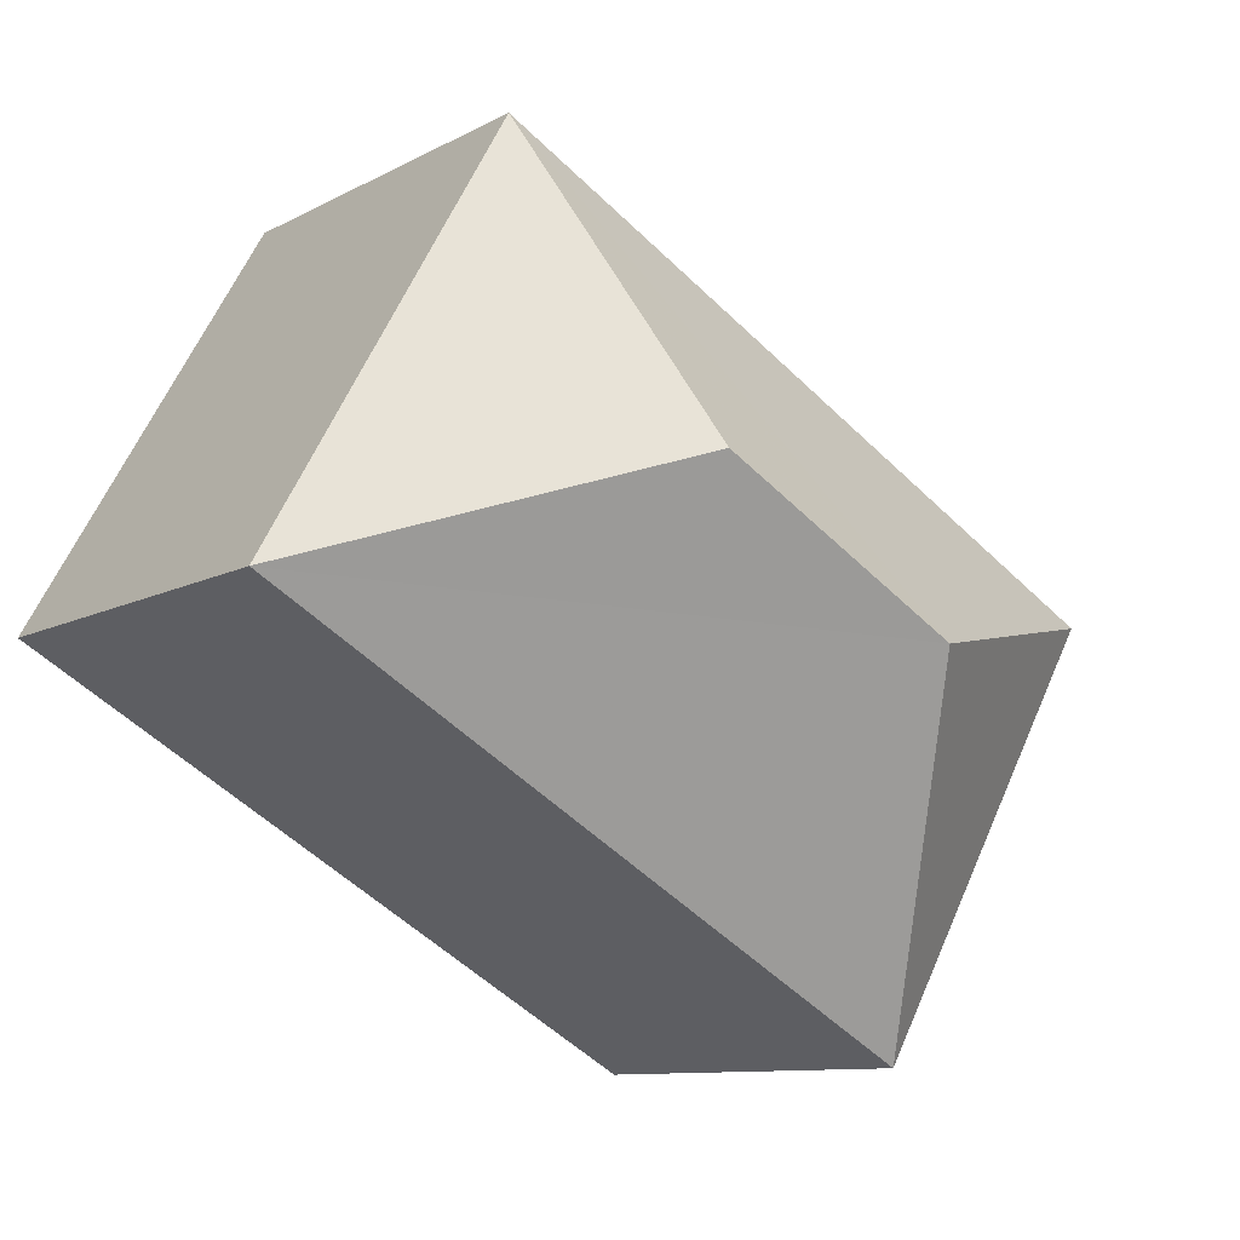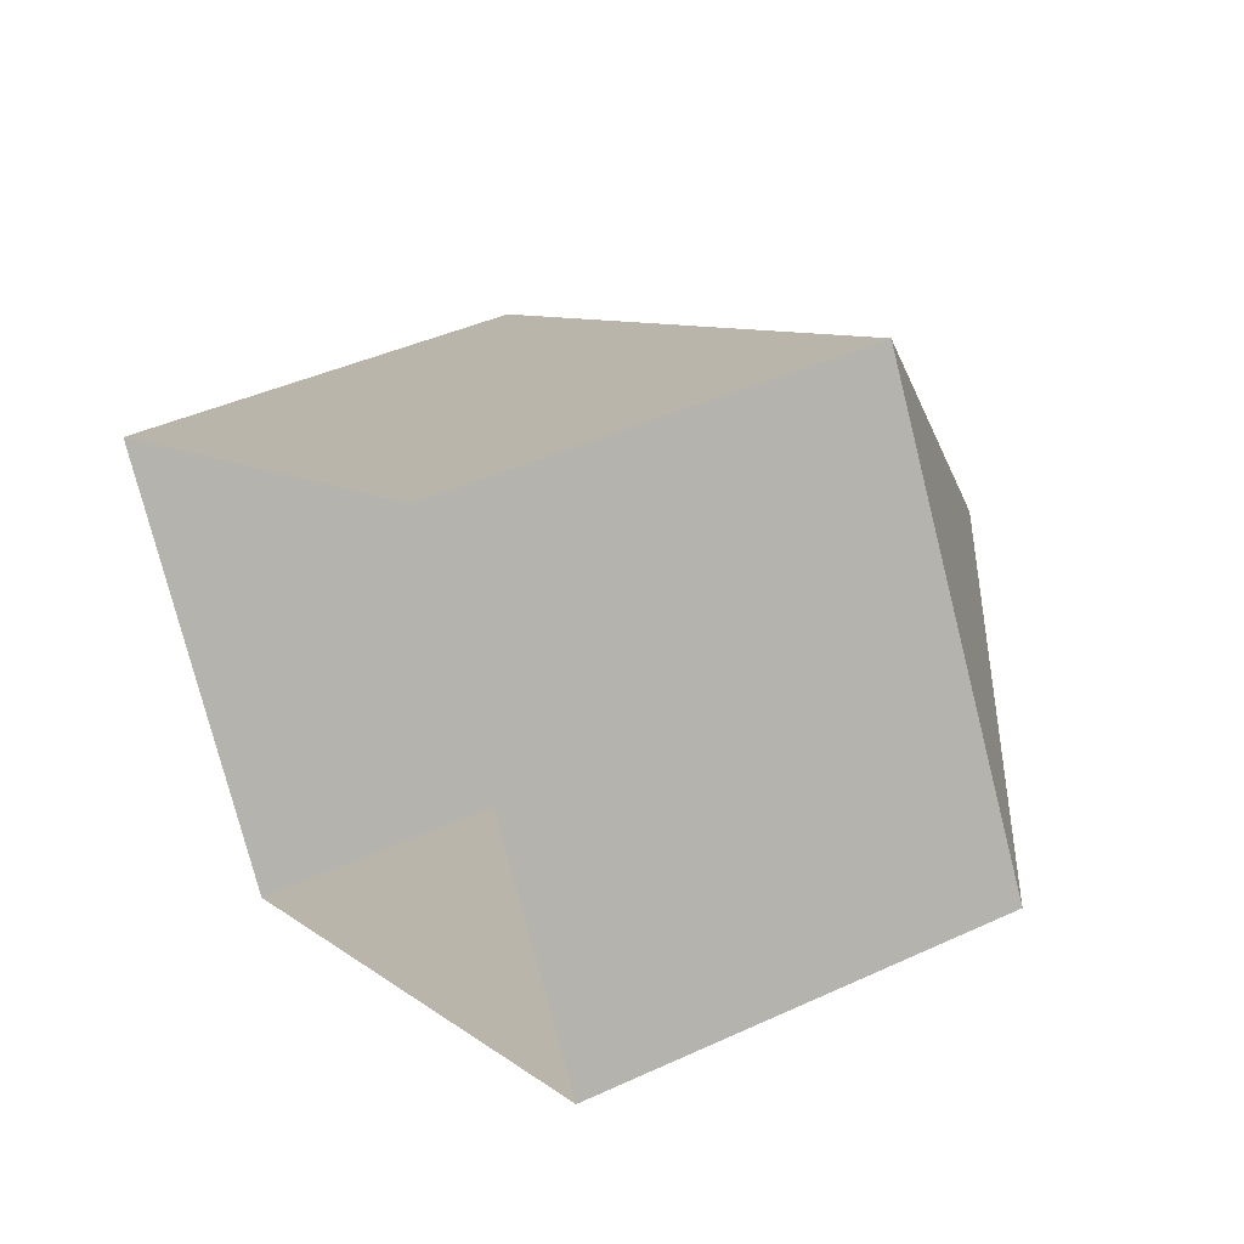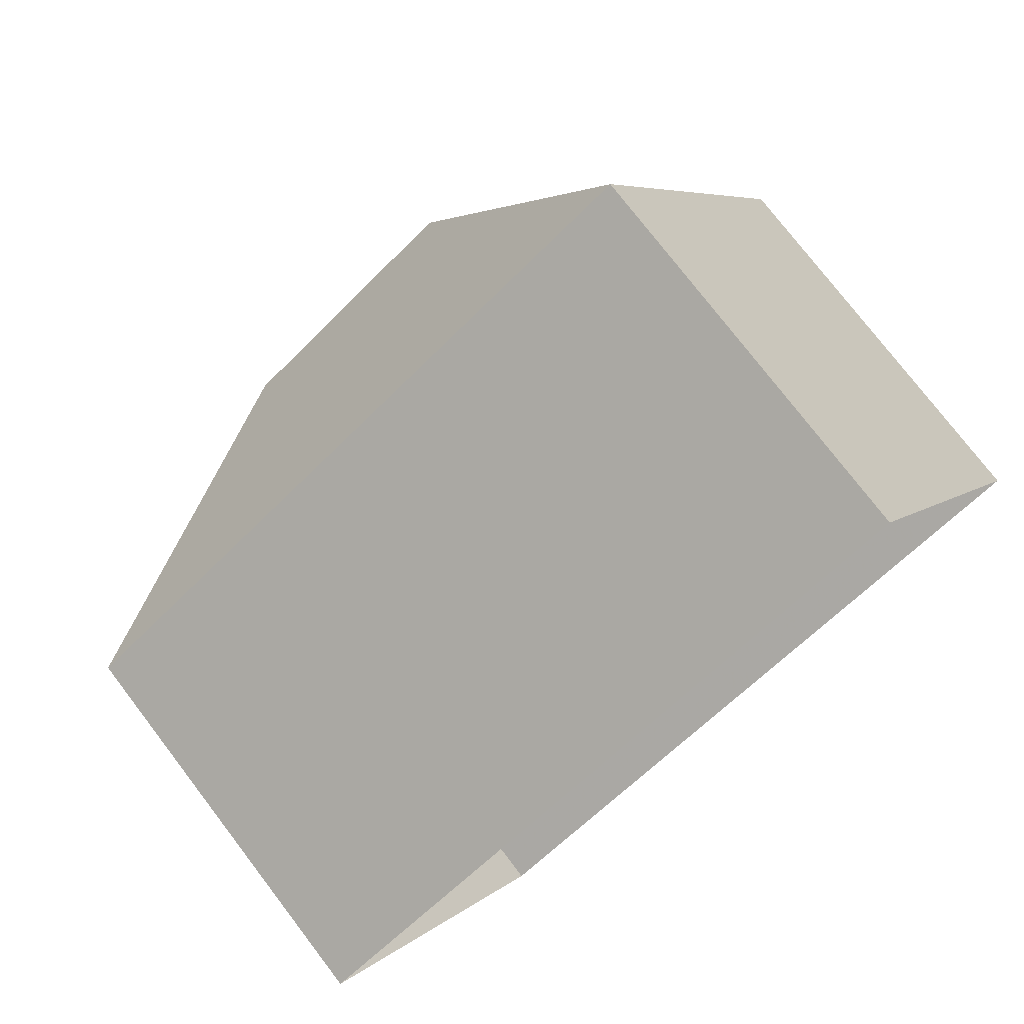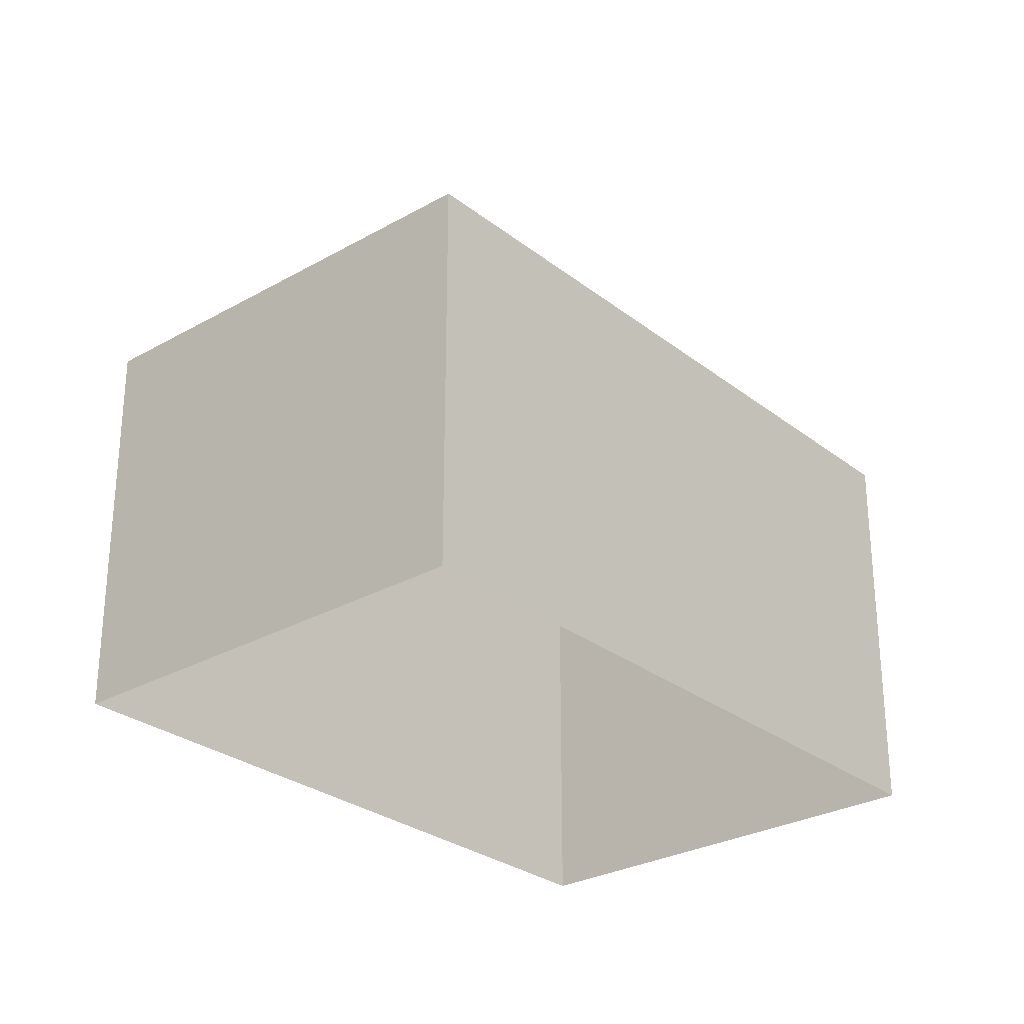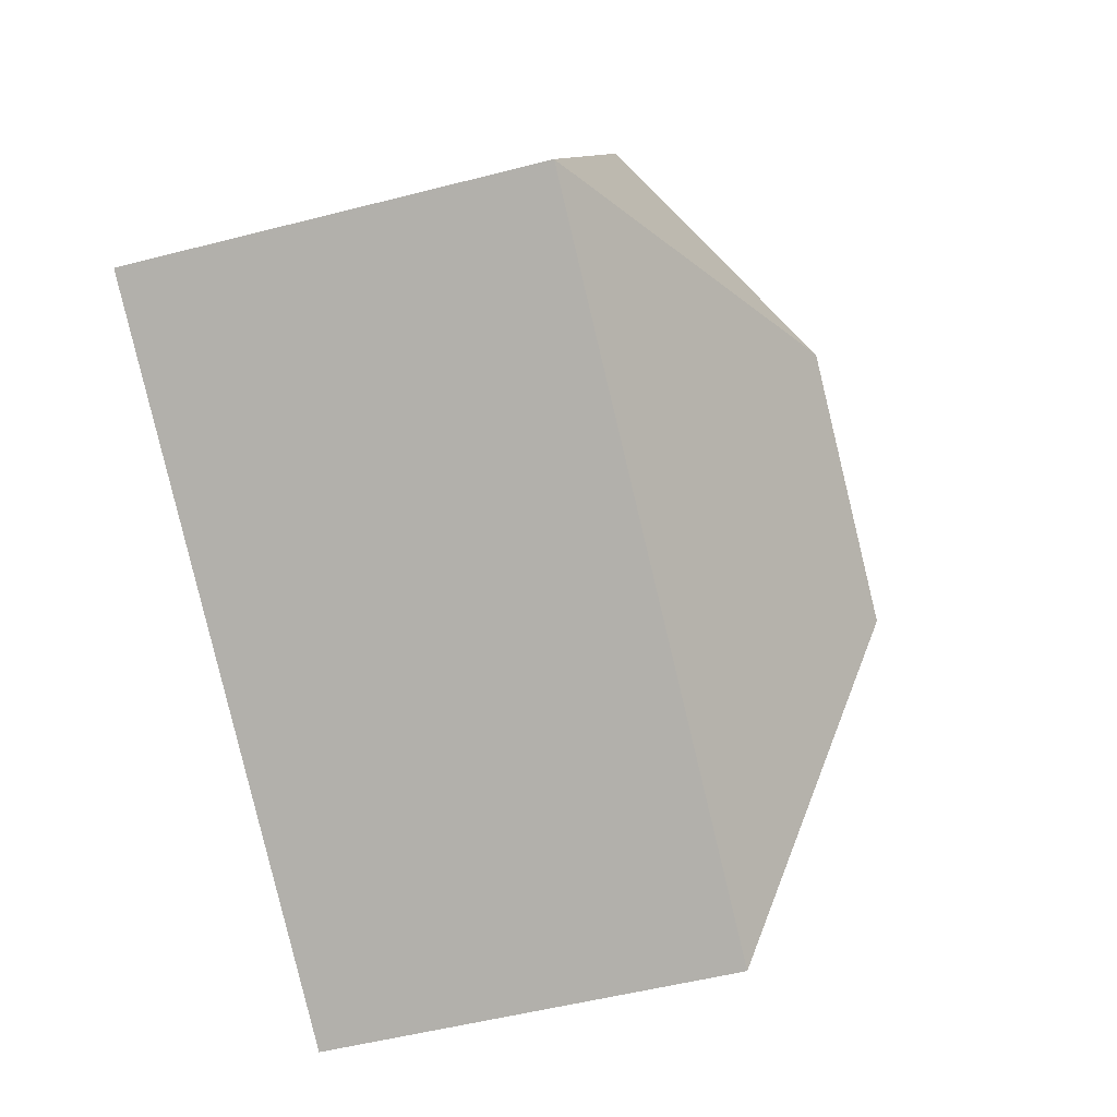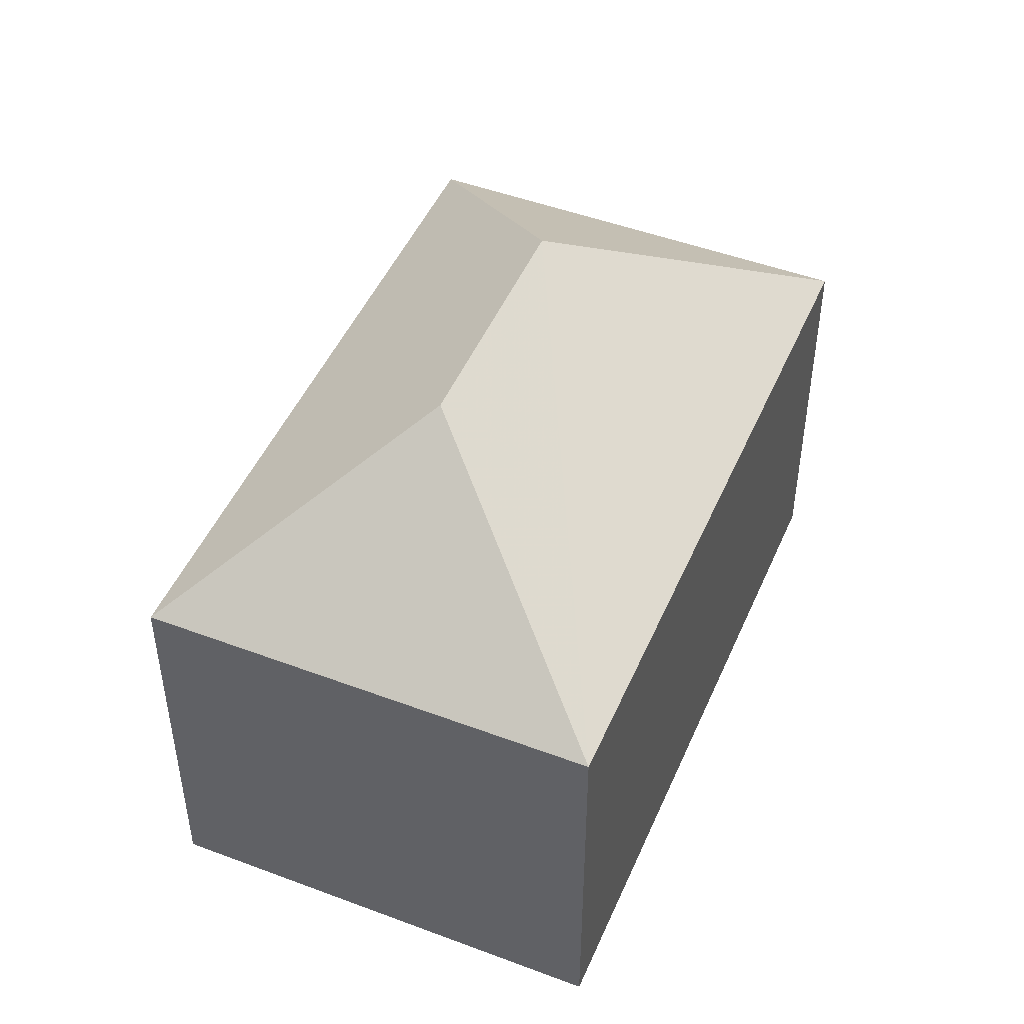
<metadata>
{"format":"obj","ext":"obj","renderer":"f3d","projection":"perspective","resolution":1024,"background":"white","views":[{"elev":-10.0,"azim":-36.7,"up":"+Y"},{"elev":41.0,"azim":-119.5,"up":"+Y"},{"elev":76.5,"azim":142.6,"up":"+Y"},{"elev":-28.2,"azim":-79.1,"up":"+Z"},{"elev":-51.8,"azim":-74.4,"up":"+Y"},{"elev":47.9,"azim":-96.8,"up":"+Z"}]}
</metadata>
<code>
v -2.209e+05 -1.256e+05 24.54
v -2.209e+05 -1.256e+05 24.54
v -2.209e+05 -1.256e+05 24.54
v -2.209e+05 -1.256e+05 24.54
v -2.209e+05 -1.256e+05 32.71
v -2.209e+05 -1.256e+05 30.32
v -2.209e+05 -1.256e+05 32.71
v -2.209e+05 -1.256e+05 30.32
v -2.209e+05 -1.256e+05 30.32
v -2.209e+05 -1.256e+05 30.32
f 1 2 3
f 1 4 2
f 5 6 7
f 5 8 6
f 9 10 5
f 7 9 5
f 7 6 9
f 5 10 8
f 8 2 4
f 8 10 2
f 9 1 3
f 9 6 1
f 9 3 2
f 10 9 2
f 6 4 1
f 6 8 4

</code>
